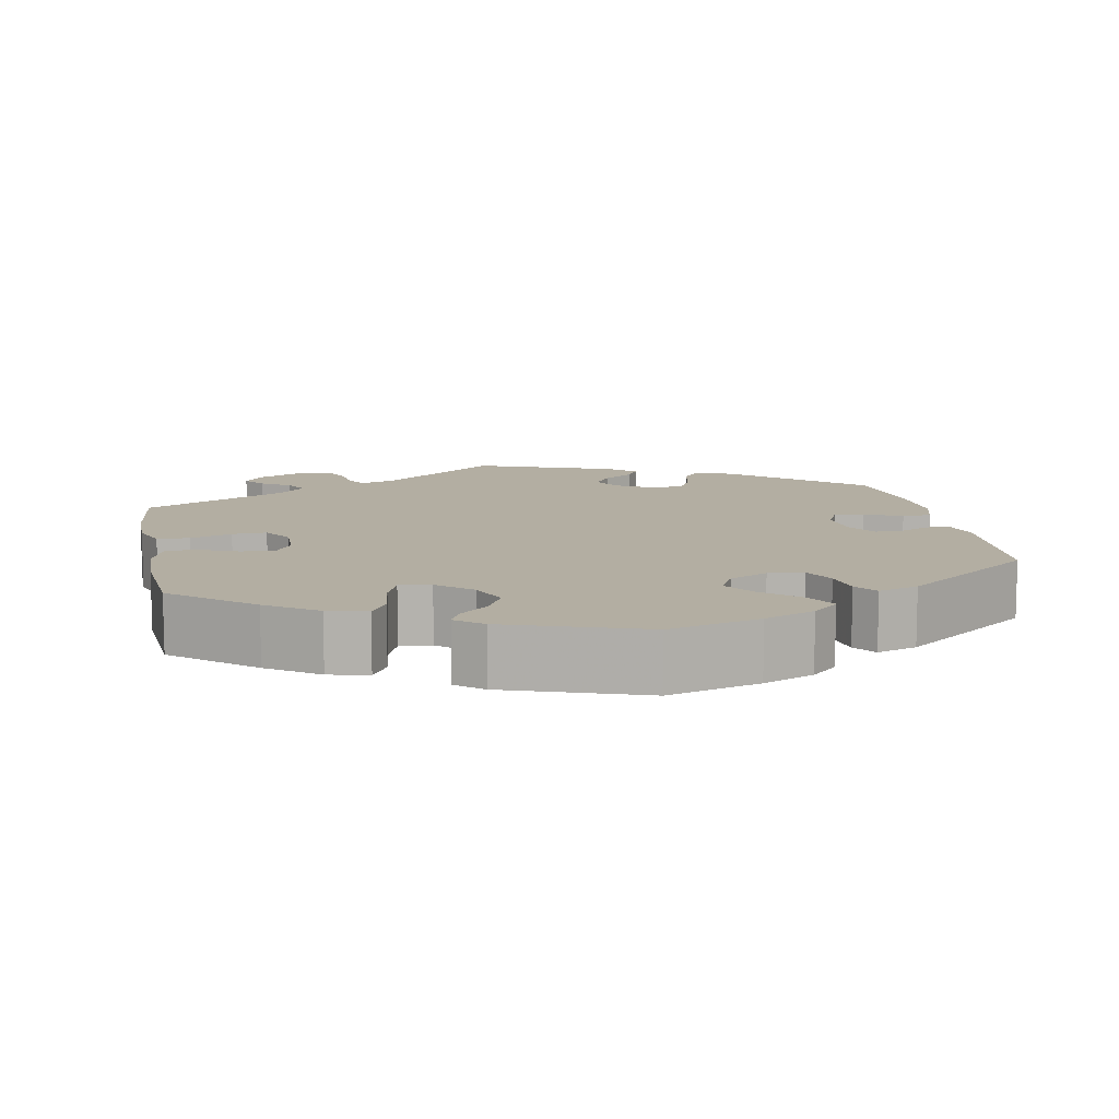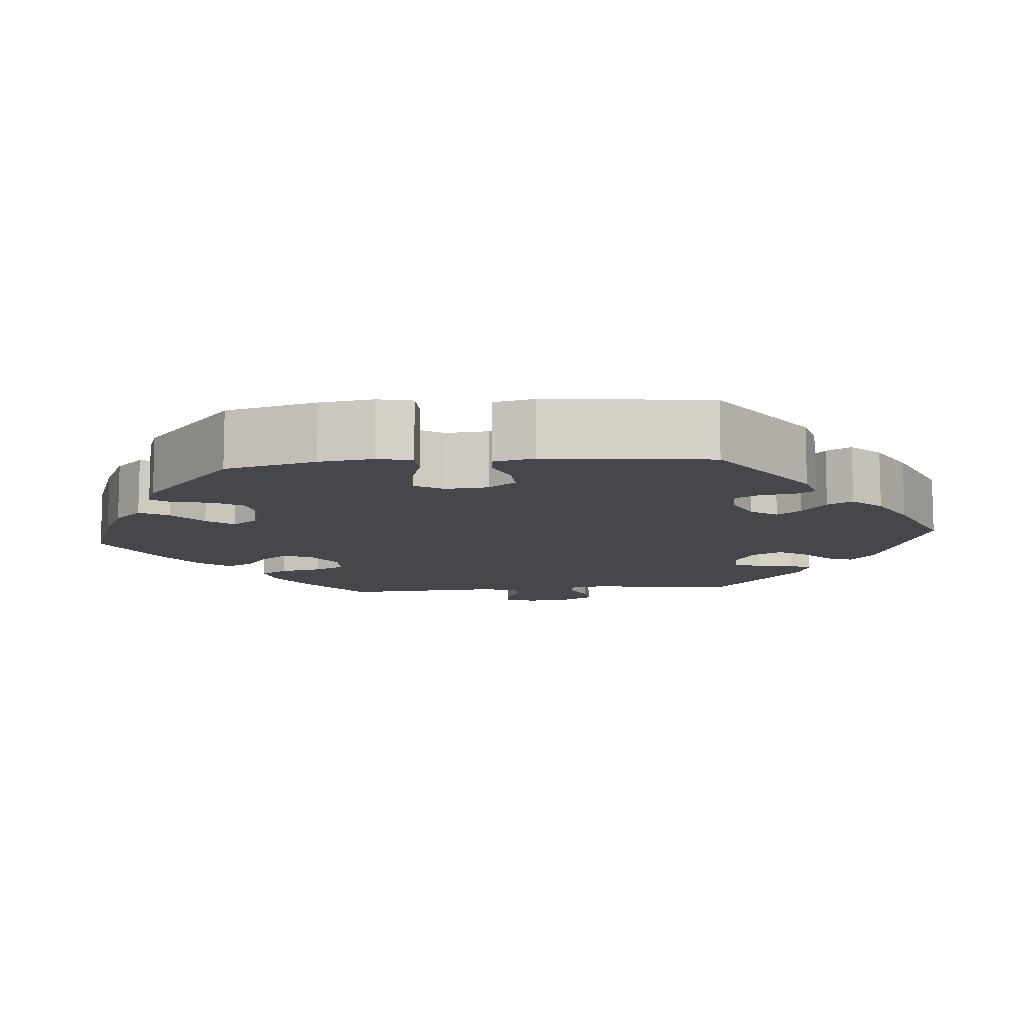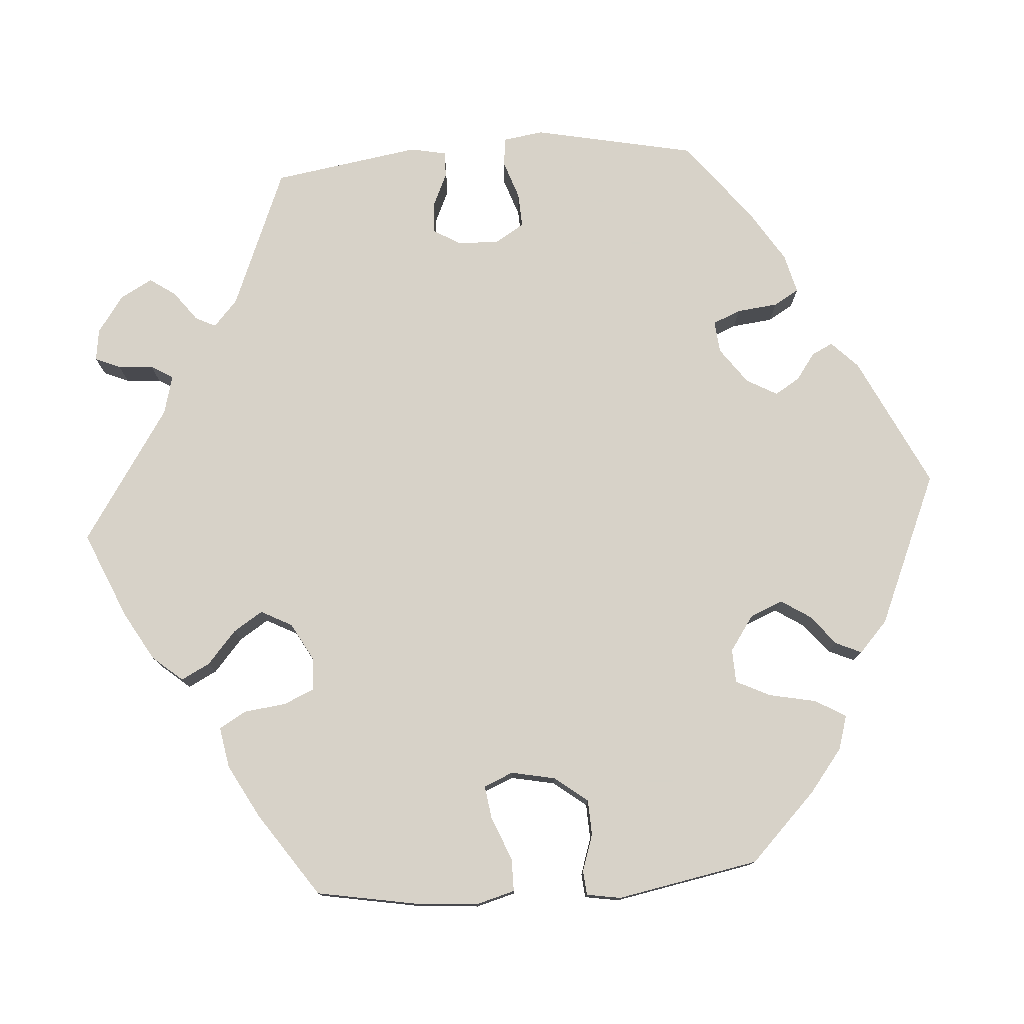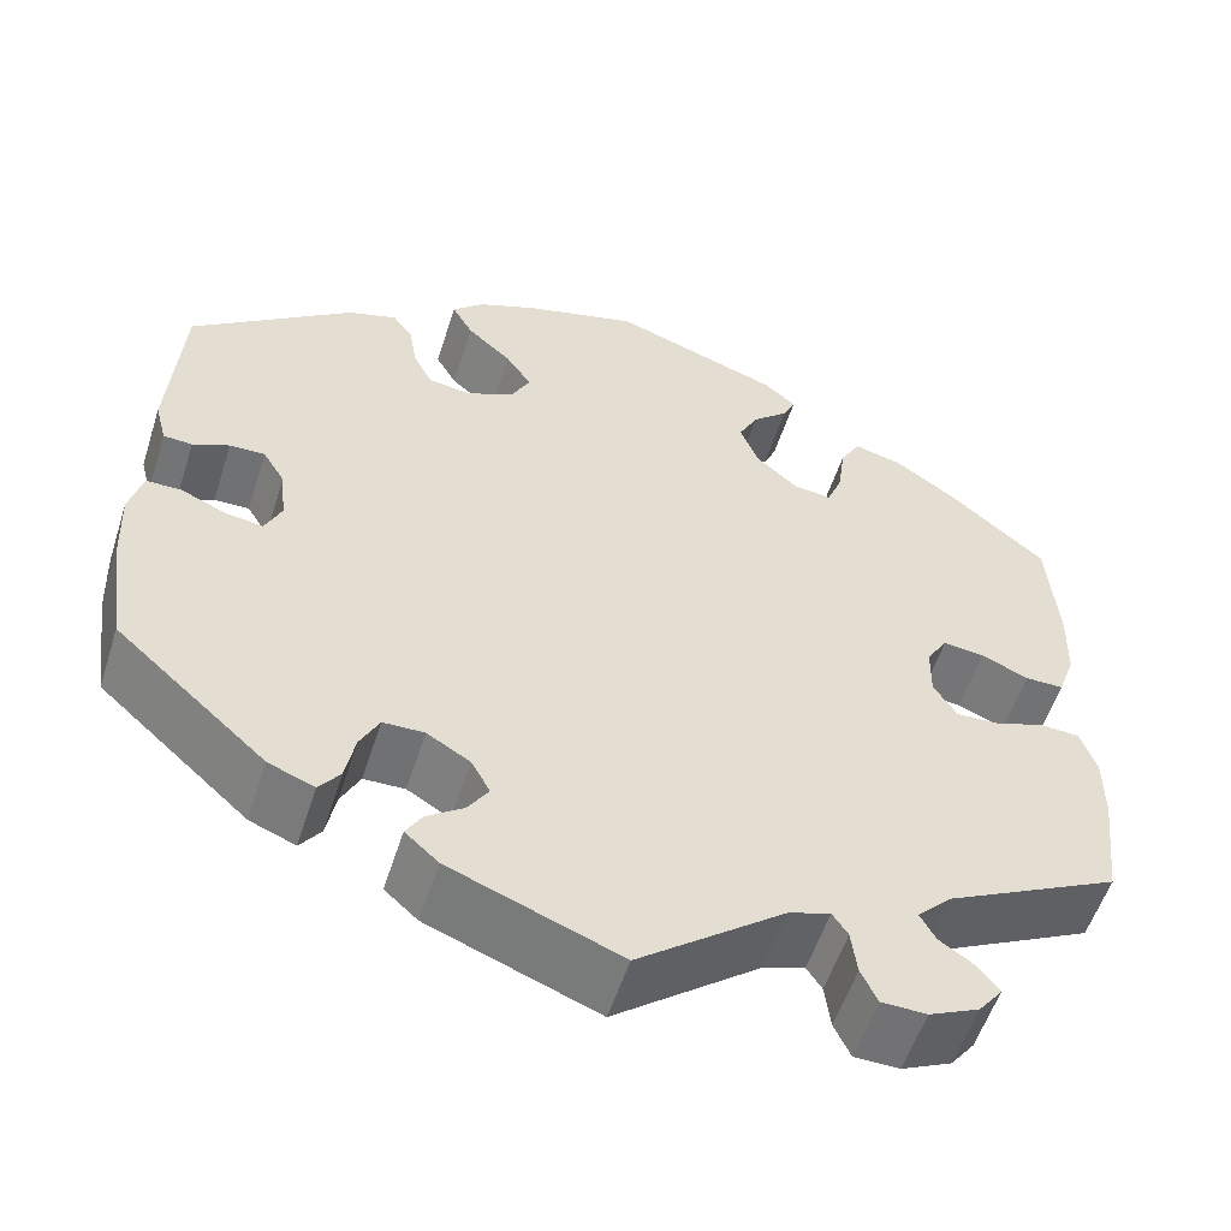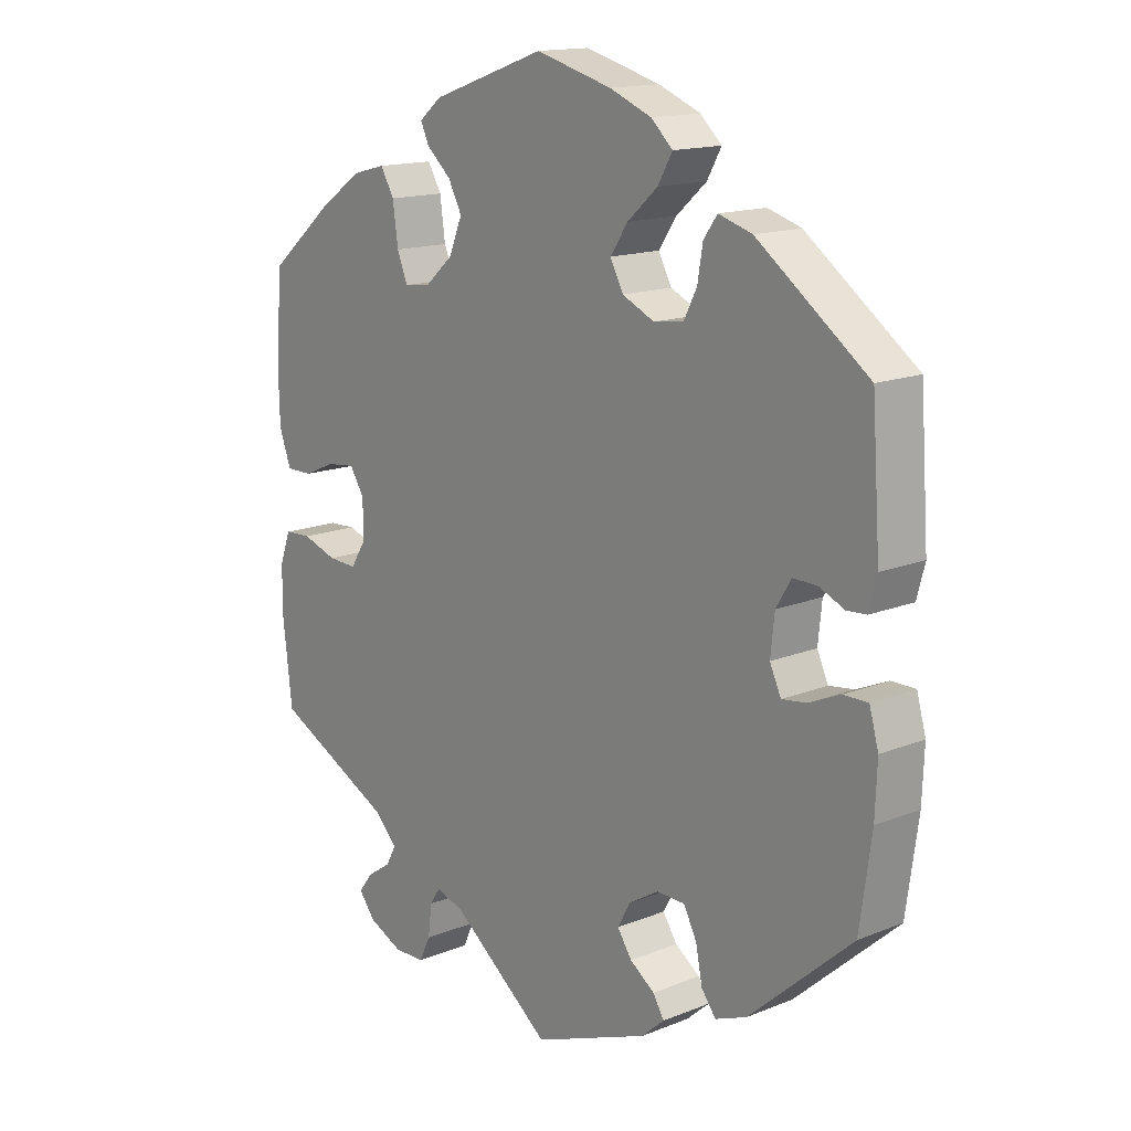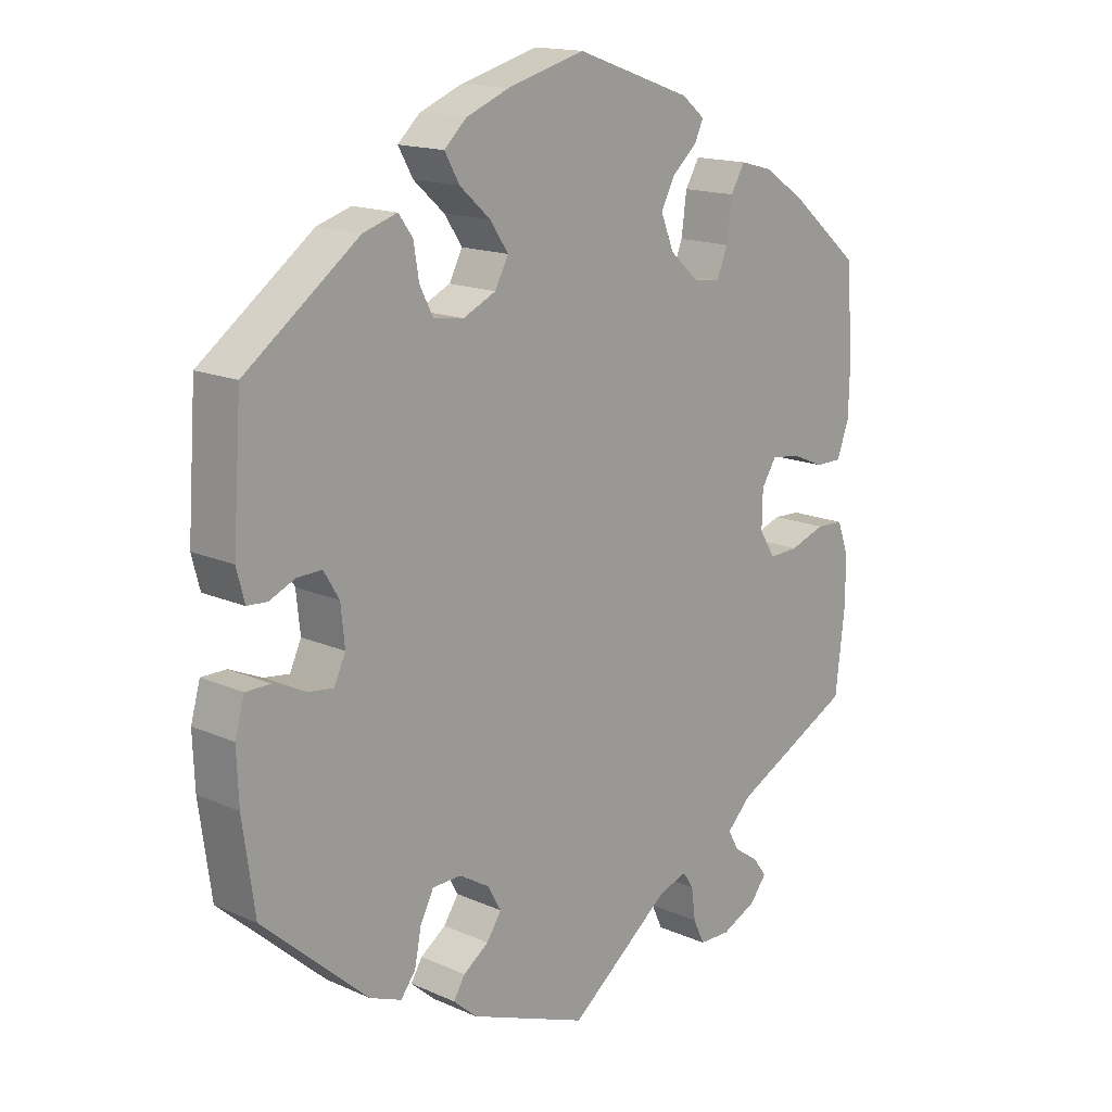
<metadata>
{"format":"obj","ext":"obj","renderer":"f3d","projection":"perspective","resolution":1024,"background":"white","views":[{"elev":10.8,"azim":-11.1,"up":"+Y"},{"elev":-10.4,"azim":35.3,"up":"+Y"},{"elev":77.4,"azim":-34.1,"up":"+Y"},{"elev":-55.4,"azim":162.3,"up":"+Z"},{"elev":15.0,"azim":49.3,"up":"+Z"},{"elev":15.7,"azim":132.8,"up":"+Z"}]}
</metadata>
<code>
v 0.343 0.07 -0.429
v 0.295 0.07 -0.448
v 0.273 0.07 -0.419
v 0.263 0.07 -0.368
v 0.243 0.07 -0.329
v 0.2 0.07 -0.328
v 0.155 0.07 -0.355
v 0.135 0.07 -0.391
v 0.157 0.07 -0.424
v 0.195 0.07 -0.451
v 0.212 0.07 -0.479
v 0.177 0.07 -0.51
v 0 0.07 -0.578
v -0.152 0.07 -0.46
v -0.195 0.07 -0.446
v -0.211 0.07 -0.47
v -0.217 0.07 -0.517
v -0.234 0.07 -0.553
v -0.281 0.07 -0.554
v -0.333 0.07 -0.53
v -0.358 0.07 -0.498
v -0.337 0.07 -0.47
v -0.3 0.07 -0.445
v -0.284 0.07 -0.416
v -0.32 0.07 -0.38
v -0.501 0.07 -0.289
v -0.515 0.07 -0.169
v -0.515 0.07 -0.098
v -0.498 0.07 -0.051
v -0.457 0.07 -0.049
v -0.404 0.07 -0.067
v -0.36 0.07 -0.069
v -0.336 0.07 -0.031
v -0.337 0.07 0.024
v -0.359 0.07 0.059
v -0.402 0.07 0.054
v -0.451 0.07 0.033
v -0.491 0.07 0.033
v -0.509 0.07 0.083
v -0.511 0.07 0.16
v -0.501 0.07 0.289
v -0.4 0.07 0.374
v -0.336 0.07 0.418
v -0.286 0.07 0.431
v -0.265 0.07 0.395
v -0.257 0.07 0.336
v -0.241 0.07 0.296
v -0.201 0.07 0.301
v -0.158 0.07 0.339
v -0.138 0.07 0.388
v -0.159 0.07 0.428
v -0.196 0.07 0.461
v -0.209 0.07 0.489
v -0.175 0.07 0.517
v -0.001 0.07 0.578
v 0.115 0.07 0.546
v 0.179 0.07 0.52
v 0.212 0.07 0.489
v 0.19 0.07 0.45
v 0.144 0.07 0.409
v 0.117 0.07 0.369
v 0.137 0.07 0.331
v 0.186 0.07 0.308
v 0.231 0.07 0.314
v 0.251 0.07 0.353
v 0.259 0.07 0.402
v 0.28 0.07 0.431
v 0.331 0.07 0.415
v 0.5 0.07 0.289
v 0.513 0.07 0.103
v 0.501 0.07 0.057
v 0.471 0.07 0.055
v 0.433 0.07 0.072
v 0.396 0.07 0.073
v 0.373 0.07 0.035
v 0.367 0.07 -0.022
v 0.384 0.07 -0.059
v 0.422 0.07 -0.054
v 0.47 0.07 -0.033
v 0.507 0.07 -0.033
v 0.521 0.07 -0.083
v 0.518 0.07 -0.159
v 0.5 0.07 -0.289
v 0.343 0 -0.429
v 0.295 0 -0.448
v 0.273 0 -0.419
v 0.263 0 -0.368
v 0.243 0 -0.329
v 0.2 0 -0.328
v 0.155 0 -0.355
v 0.135 0 -0.391
v 0.157 0 -0.424
v 0.195 0 -0.451
v 0.212 0 -0.479
v 0.177 0 -0.51
v 0 0 -0.578
v -0.152 0 -0.46
v -0.195 0 -0.446
v -0.211 0 -0.47
v -0.217 0 -0.517
v -0.234 0 -0.553
v -0.281 0 -0.554
v -0.333 0 -0.53
v -0.358 0 -0.498
v -0.337 0 -0.47
v -0.3 0 -0.445
v -0.284 0 -0.416
v -0.32 0 -0.38
v -0.501 0 -0.289
v -0.515 0 -0.169
v -0.515 0 -0.098
v -0.498 0 -0.051
v -0.457 0 -0.049
v -0.404 0 -0.067
v -0.36 0 -0.069
v -0.336 0 -0.031
v -0.337 0 0.024
v -0.359 0 0.059
v -0.402 0 0.054
v -0.451 0 0.033
v -0.491 0 0.033
v -0.509 0 0.083
v -0.511 0 0.16
v -0.501 0 0.289
v -0.4 0 0.374
v -0.336 0 0.418
v -0.286 0 0.431
v -0.265 0 0.395
v -0.257 0 0.336
v -0.241 0 0.296
v -0.201 0 0.301
v -0.158 0 0.339
v -0.138 0 0.388
v -0.159 0 0.428
v -0.196 0 0.461
v -0.209 0 0.489
v -0.175 0 0.517
v -0.001 0 0.578
v 0.115 0 0.546
v 0.179 0 0.52
v 0.212 0 0.489
v 0.19 0 0.45
v 0.144 0 0.409
v 0.117 0 0.369
v 0.137 0 0.331
v 0.186 0 0.308
v 0.231 0 0.314
v 0.251 0 0.353
v 0.259 0 0.402
v 0.28 0 0.431
v 0.331 0 0.415
v 0.5 0 0.289
v 0.513 0 0.103
v 0.501 0 0.057
v 0.471 0 0.055
v 0.433 0 0.072
v 0.396 0 0.073
v 0.373 0 0.035
v 0.367 0 -0.022
v 0.384 0 -0.059
v 0.422 0 -0.054
v 0.47 0 -0.033
v 0.507 0 -0.033
v 0.521 0 -0.083
v 0.518 0 -0.159
v 0.5 0 -0.289
f 78 79 80 81
f 77 78 81 82
f 70 71 72 73
f 70 73 74
f 69 70 74
f 68 69 74 75
f 65 66 67 68
f 64 65 68 75
f 57 58 59 60
f 57 60 61
f 56 57 61
f 55 56 61
f 54 55 61 62
f 51 52 53 54
f 50 51 54 62
f 43 44 45 46
f 43 46 47
f 42 43 47
f 41 42 47
f 40 41 47
f 39 40 47 48
f 36 37 38 39
f 35 36 39 48
f 28 29 30 31
f 28 31 32
f 25 26 27 28
f 24 25 28 32
f 20 21 22 23
f 20 23 24
f 19 20 24
f 16 17 18 19
f 15 16 19 24
f 14 15 24 32
f 9 10 11 12
f 8 9 12 13
f 7 8 13 14
f 1 2 3 4
f 1 4 5
f 77 82 83 1
f 63 64 75 76
f 49 50 62 63
f 34 35 48 49
f 33 34 49 63
f 6 7 14 32
f 5 6 32 33
f 76 77 1 5
f 5 33 63 76
f 164 163 162 161
f 165 164 161 160
f 156 155 154 153
f 157 156 153
f 157 153 152
f 158 157 152 151
f 151 150 149 148
f 158 151 148 147
f 143 142 141 140
f 144 143 140
f 144 140 139
f 144 139 138
f 145 144 138 137
f 137 136 135 134
f 145 137 134 133
f 129 128 127 126
f 130 129 126
f 130 126 125
f 130 125 124
f 130 124 123
f 131 130 123 122
f 122 121 120 119
f 131 122 119 118
f 114 113 112 111
f 115 114 111
f 111 110 109 108
f 115 111 108 107
f 106 105 104 103
f 107 106 103
f 107 103 102
f 102 101 100 99
f 107 102 99 98
f 115 107 98 97
f 95 94 93 92
f 96 95 92 91
f 97 96 91 90
f 87 86 85 84
f 88 87 84
f 84 166 165 160
f 159 158 147 146
f 146 145 133 132
f 132 131 118 117
f 146 132 117 116
f 115 97 90 89
f 116 115 89 88
f 88 84 160 159
f 159 146 116 88
f 1 84 85 2
f 2 85 86 3
f 3 86 87 4
f 4 87 88 5
f 5 88 89 6
f 6 89 90 7
f 7 90 91 8
f 8 91 92 9
f 9 92 93 10
f 10 93 94 11
f 11 94 95 12
f 12 95 96 13
f 13 96 97 14
f 14 97 98 15
f 15 98 99 16
f 16 99 100 17
f 17 100 101 18
f 18 101 102 19
f 19 102 103 20
f 20 103 104 21
f 21 104 105 22
f 22 105 106 23
f 23 106 107 24
f 24 107 108 25
f 25 108 109 26
f 26 109 110 27
f 27 110 111 28
f 28 111 112 29
f 29 112 113 30
f 30 113 114 31
f 31 114 115 32
f 32 115 116 33
f 33 116 117 34
f 34 117 118 35
f 35 118 119 36
f 36 119 120 37
f 37 120 121 38
f 38 121 122 39
f 39 122 123 40
f 40 123 124 41
f 41 124 125 42
f 42 125 126 43
f 43 126 127 44
f 44 127 128 45
f 45 128 129 46
f 46 129 130 47
f 47 130 131 48
f 48 131 132 49
f 49 132 133 50
f 50 133 134 51
f 51 134 135 52
f 52 135 136 53
f 53 136 137 54
f 54 137 138 55
f 55 138 139 56
f 56 139 140 57
f 57 140 141 58
f 58 141 142 59
f 59 142 143 60
f 60 143 144 61
f 61 144 145 62
f 62 145 146 63
f 63 146 147 64
f 64 147 148 65
f 65 148 149 66
f 66 149 150 67
f 67 150 151 68
f 68 151 152 69
f 69 152 153 70
f 70 153 154 71
f 71 154 155 72
f 72 155 156 73
f 73 156 157 74
f 74 157 158 75
f 75 158 159 76
f 76 159 160 77
f 77 160 161 78
f 78 161 162 79
f 79 162 163 80
f 80 163 164 81
f 81 164 165 82
f 82 165 166 83
f 83 166 84 1

</code>
